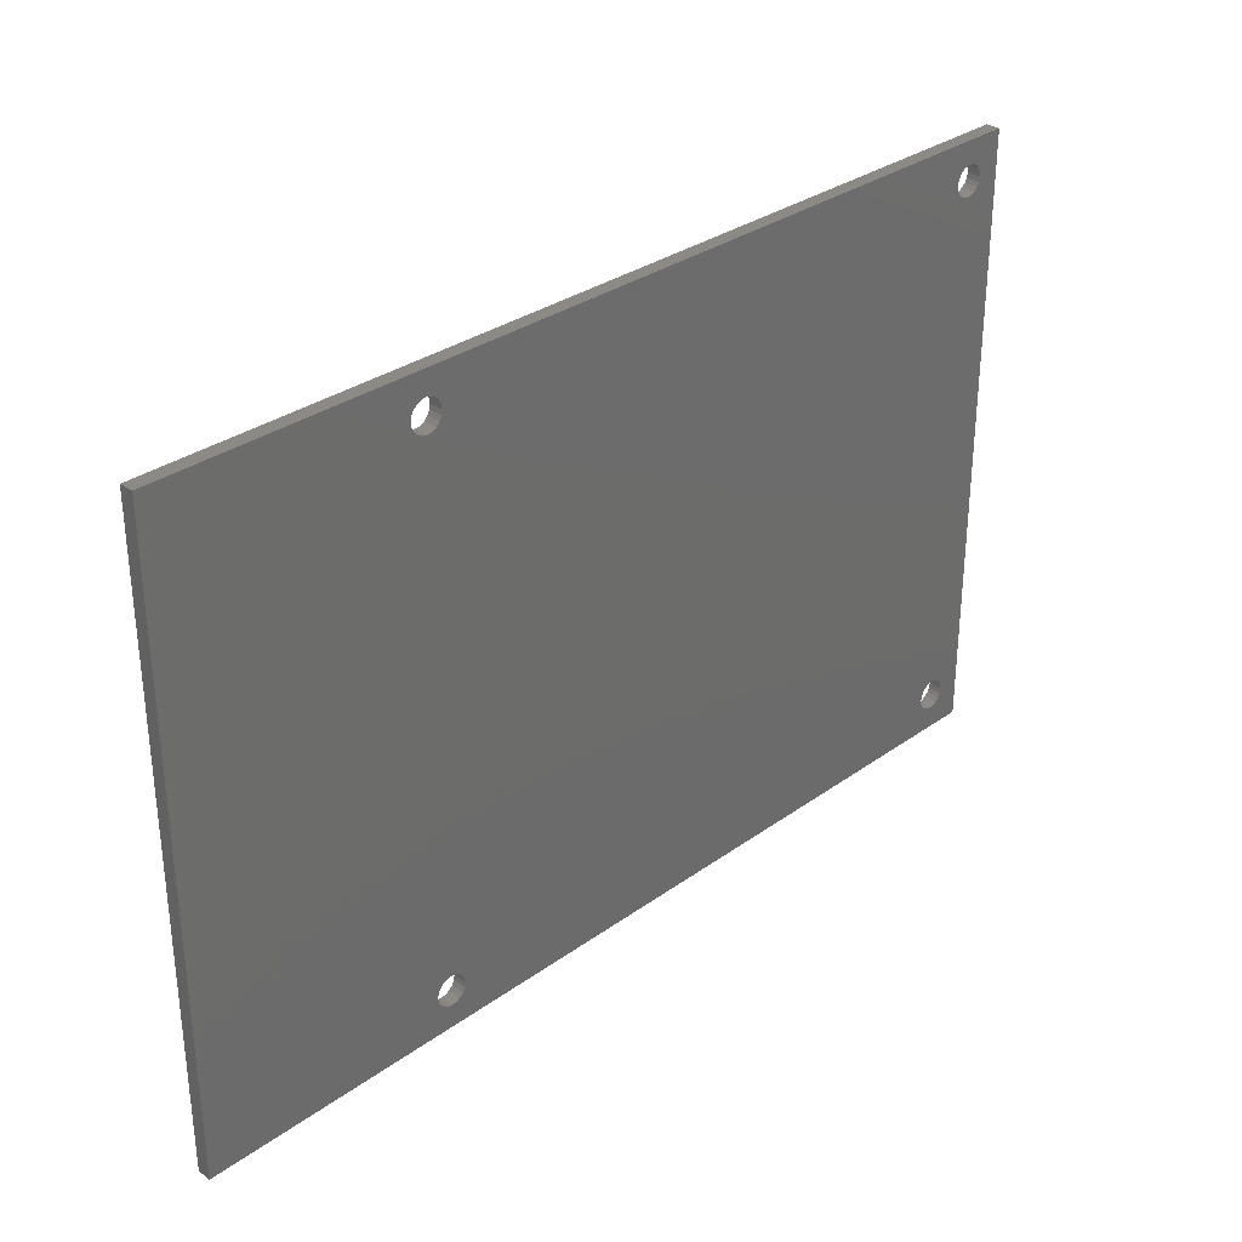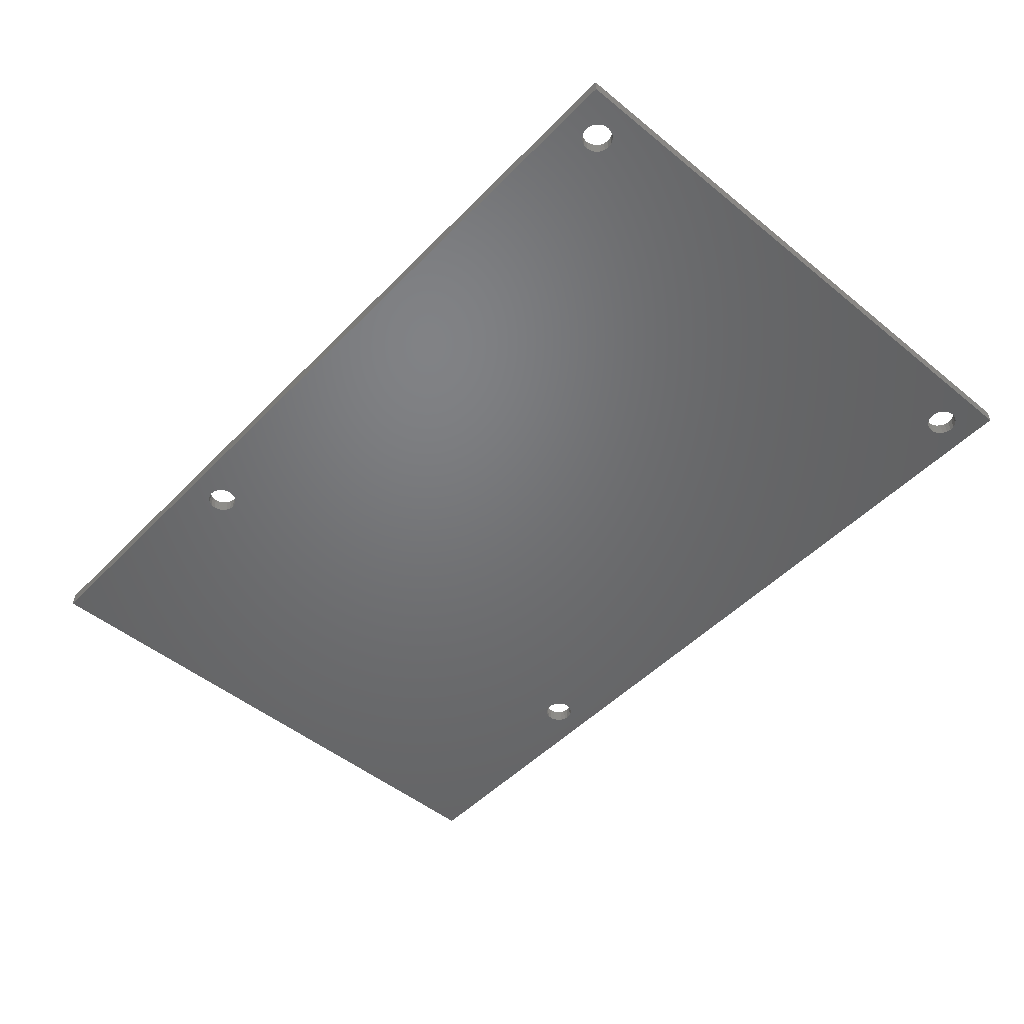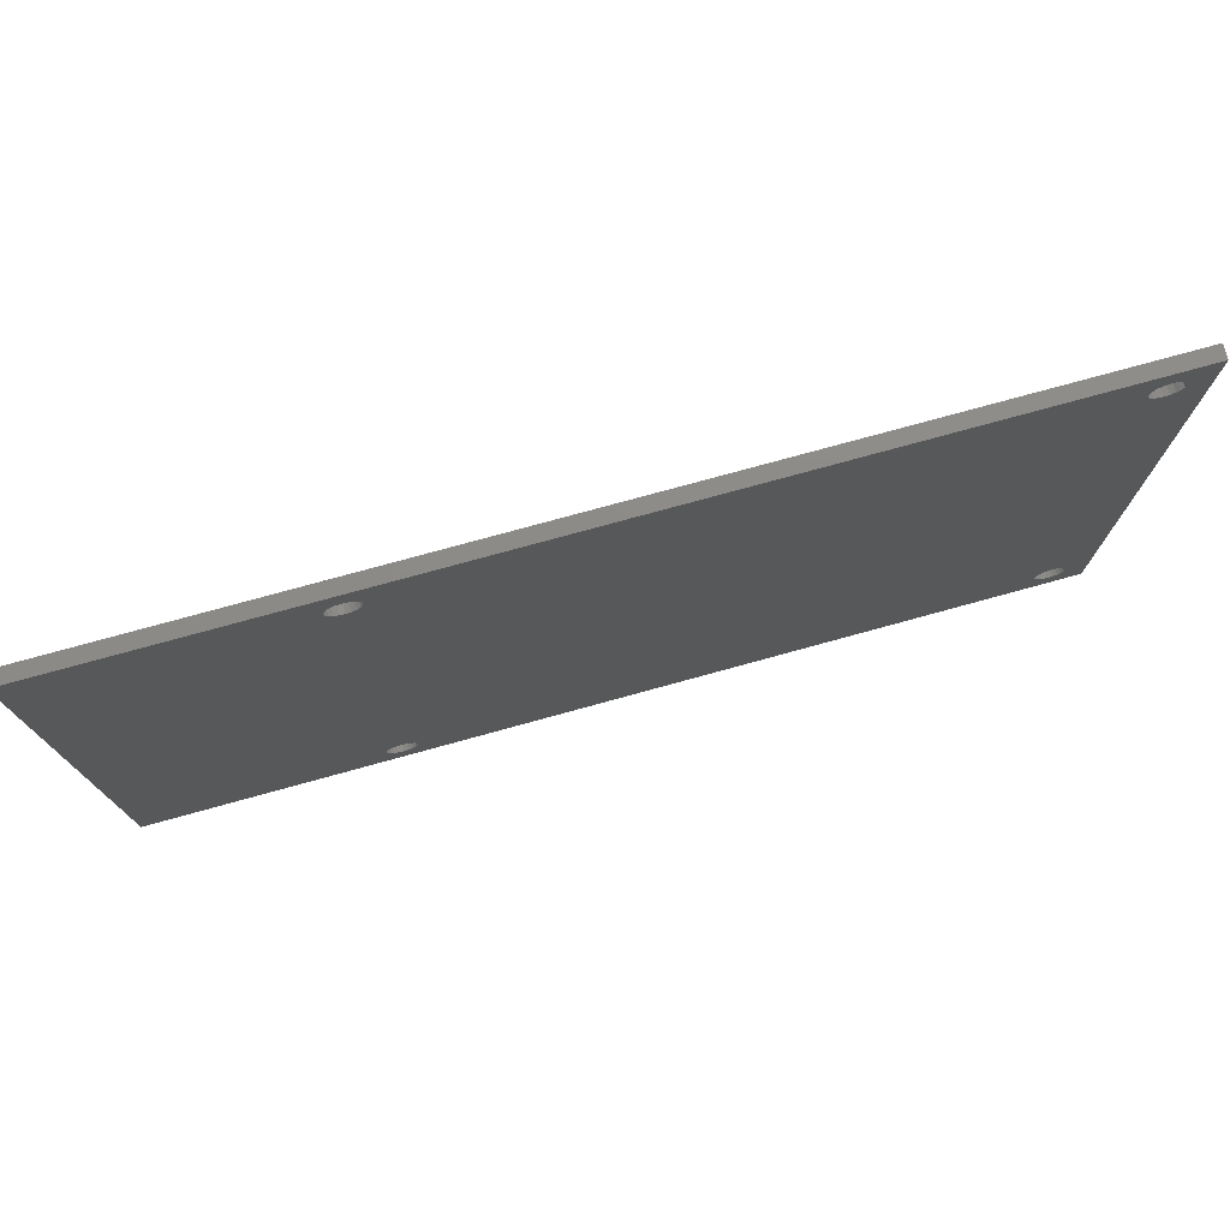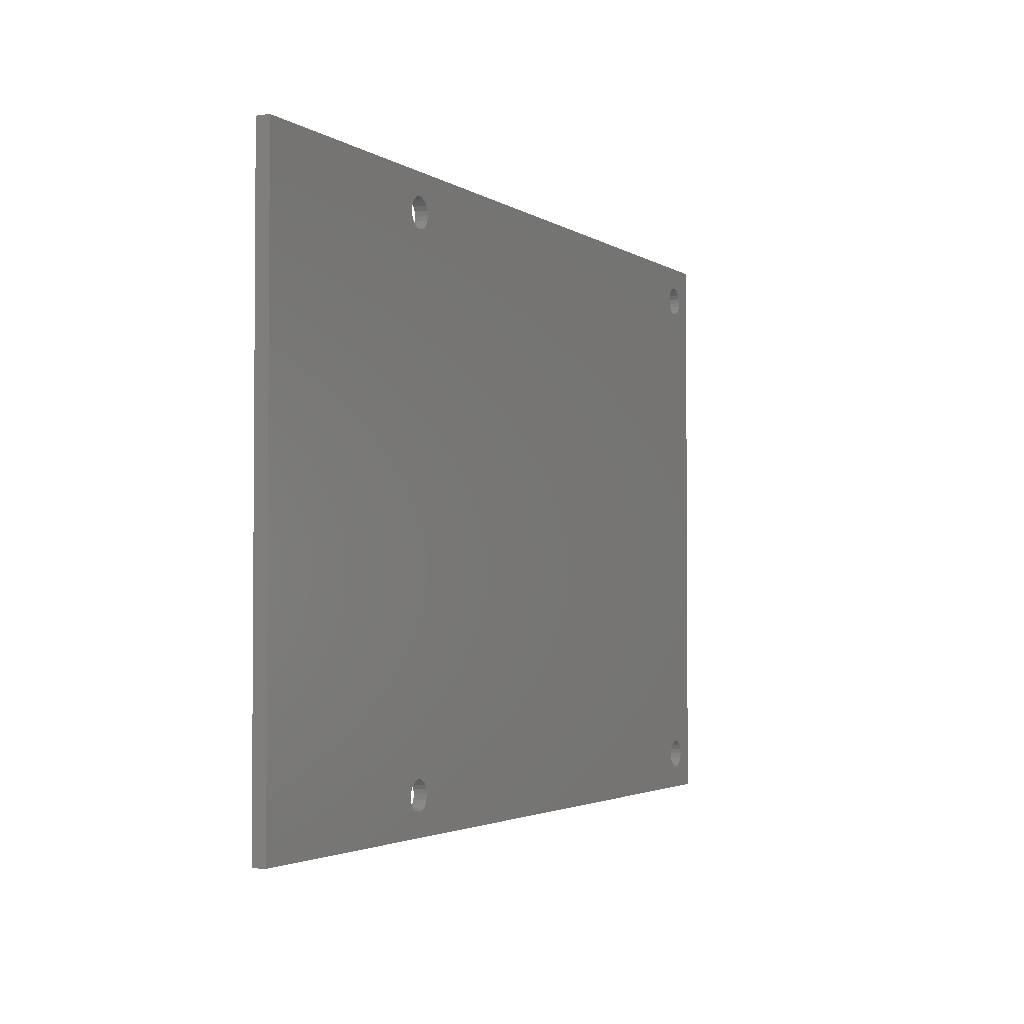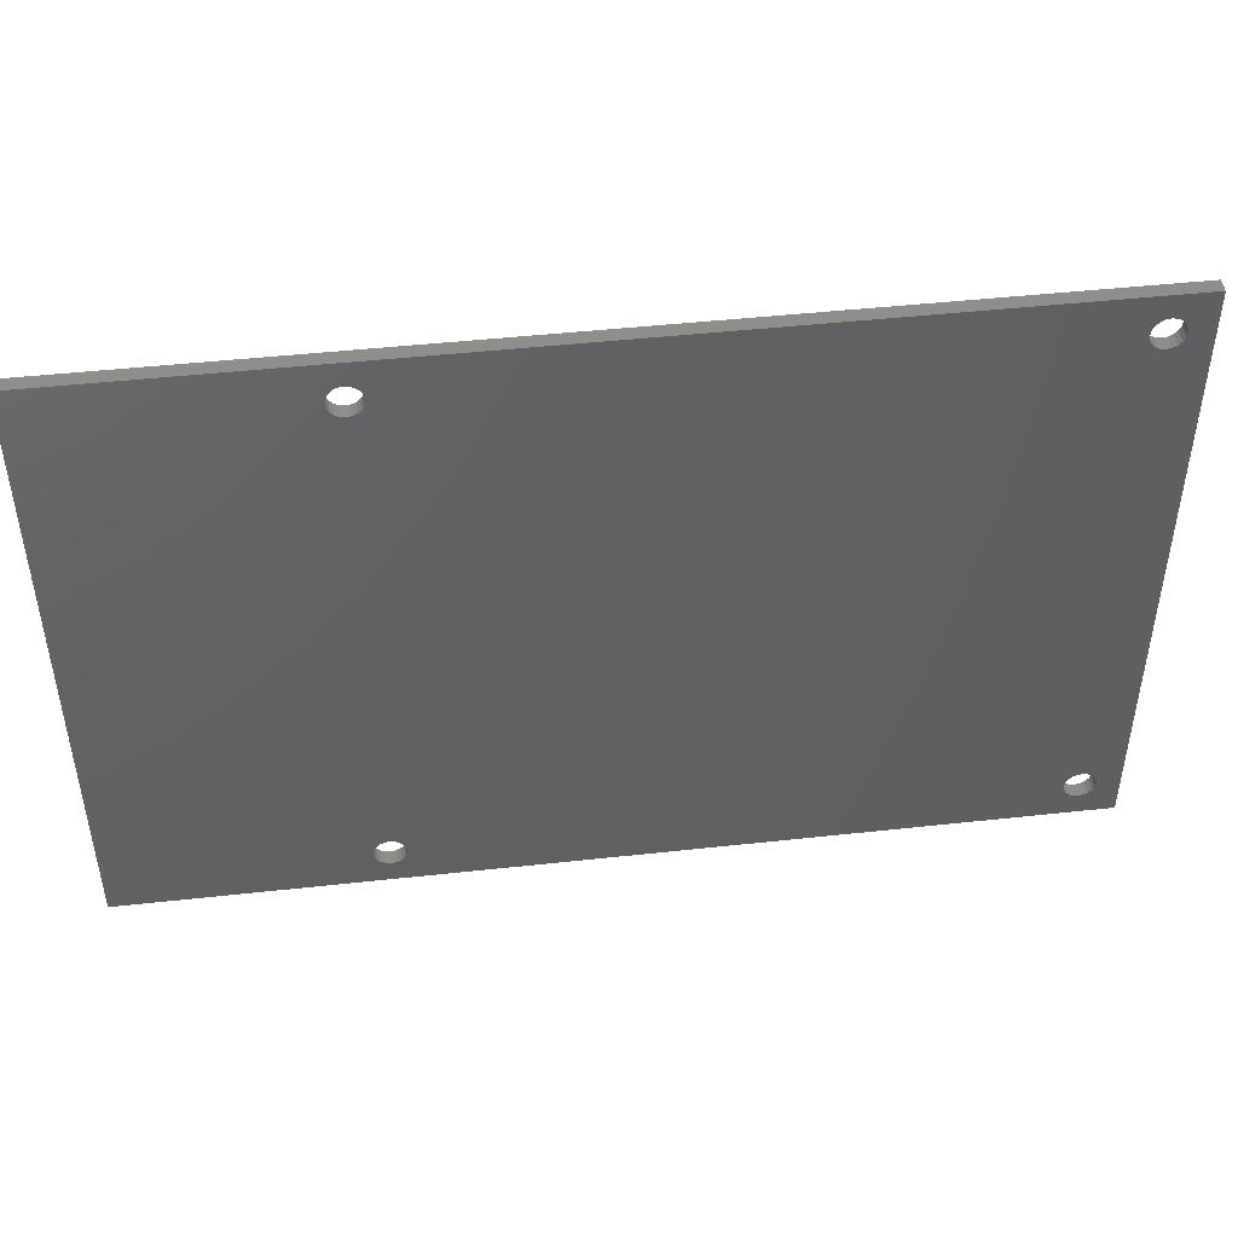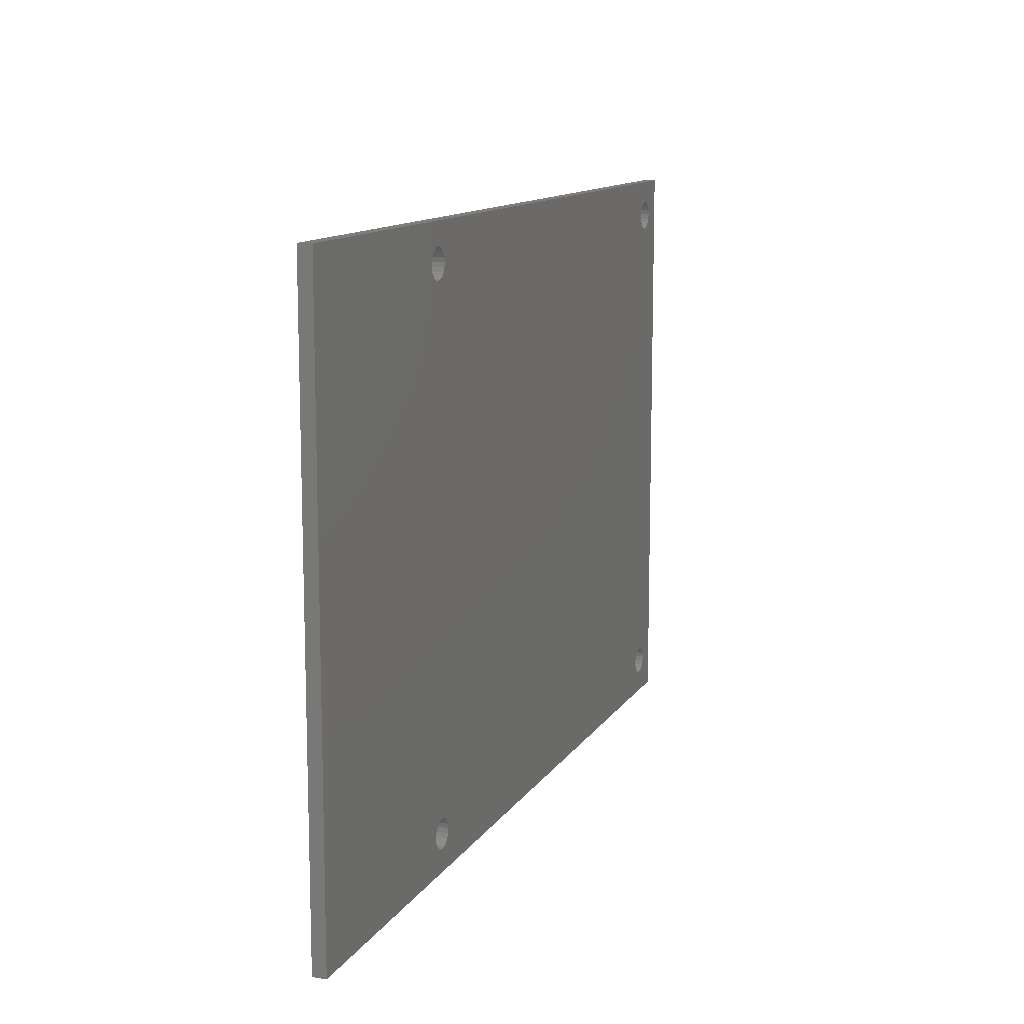
<metadata>
{"format":"stl","ext":"stl","renderer":"f3d","projection":"perspective","resolution":1024,"background":"white","views":[{"elev":31.5,"azim":134.6,"up":"+Y"},{"elev":-49.6,"azim":-131.9,"up":"+Z"},{"elev":76.1,"azim":164.6,"up":"+Y"},{"elev":-2.6,"azim":116.0,"up":"+Y"},{"elev":46.0,"azim":172.8,"up":"+Y"},{"elev":12.0,"azim":110.3,"up":"+Y"}]}
</metadata>
<code>
# stl→obj: 168 verts, 348 faces
v 4.9 3.5 0
v 4.831 3.933 1.25
v 4.831 3.933 0
v 4.9 3.5 1.25
v 2.169 3.067 1.25
v 2.1 3.5 0
v 2.1 3.5 1.25
v 2.169 3.067 0
v 3.067 4.831 0
v 3.5 4.9 1.25
v 3.067 4.831 1.25
v 3.5 4.9 0
v 3.933 2.169 0
v 3.5 2.1 1.25
v 3.933 2.169 1.25
v 3.5 2.1 0
v 4.633 4.323 0
v 4.323 4.633 1.25
v 4.323 4.633 0
v 4.633 4.323 1.25
v 3.933 4.831 0
v 3.933 4.831 1.25
v 2.367 4.323 1.25
v 2.677 4.633 0
v 2.677 4.633 1.25
v 2.367 4.323 0
v 2.169 3.933 1.25
v 2.169 3.933 0
v 4.323 2.367 0
v 4.323 2.367 1.25
v 4.633 2.677 0
v 4.831 3.067 1.25
v 4.831 3.067 0
v 4.633 2.677 1.25
v 3.067 2.169 0
v 2.677 2.367 1.25
v 3.067 2.169 1.25
v 2.677 2.367 0
v 2.367 2.677 1.25
v 2.367 2.677 0
v 62.9 3.5 0
v 62.83 3.933 1.25
v 62.83 3.933 0
v 62.9 3.5 1.25
v 61.07 4.831 0
v 61.5 4.9 1.25
v 61.07 4.831 1.25
v 61.5 4.9 0
v 61.93 2.169 0
v 61.5 2.1 1.25
v 61.93 2.169 1.25
v 61.5 2.1 0
v 62.63 4.323 0
v 62.32 4.633 1.25
v 62.32 4.633 0
v 62.63 4.323 1.25
v 61.93 4.831 0
v 61.93 4.831 1.25
v 60.37 4.323 0
v 60.68 4.633 1.25
v 60.37 4.323 1.25
v 60.68 4.633 0
v 60.17 3.933 1.25
v 60.17 3.933 0
v 62.32 2.367 0
v 62.32 2.367 1.25
v 62.63 2.677 0
v 62.83 3.067 1.25
v 62.83 3.067 0
v 62.63 2.677 1.25
v 61.07 2.169 0
v 60.68 2.367 1.25
v 61.07 2.169 1.25
v 60.68 2.367 0
v 60.37 2.677 1.25
v 60.17 3.067 0
v 60.17 3.067 1.25
v 60.37 2.677 0
v 60.1 3.5 1.25
v 60.1 3.5 0
v 4.9 52.5 0
v 4.831 52.93 1.25
v 4.831 52.93 0
v 4.9 52.5 1.25
v 2.169 52.07 1.25
v 2.1 52.5 0
v 2.1 52.5 1.25
v 2.169 52.07 0
v 3.067 53.83 0
v 3.5 53.9 1.25
v 3.067 53.83 1.25
v 3.5 53.9 0
v 3.933 51.17 0
v 3.5 51.1 1.25
v 3.933 51.17 1.25
v 3.5 51.1 0
v 4.323 53.63 0
v 4.633 53.32 1.25
v 4.323 53.63 1.25
v 4.633 53.32 0
v 3.933 53.83 0
v 3.933 53.83 1.25
v 2.367 53.32 0
v 2.677 53.63 1.25
v 2.367 53.32 1.25
v 2.677 53.63 0
v 2.169 52.93 1.25
v 2.169 52.93 0
v 4.323 51.37 0
v 4.323 51.37 1.25
v 4.633 51.68 0
v 4.831 52.07 1.25
v 4.831 52.07 0
v 4.633 51.68 1.25
v 3.067 51.17 0
v 2.677 51.37 1.25
v 3.067 51.17 1.25
v 2.677 51.37 0
v 2.367 51.68 1.25
v 2.367 51.68 0
v 62.9 52.5 0
v 62.83 52.93 1.25
v 62.83 52.93 0
v 62.9 52.5 1.25
v 60.17 52.07 1.25
v 60.1 52.5 0
v 60.1 52.5 1.25
v 60.17 52.07 0
v 61.07 53.83 0
v 61.5 53.9 1.25
v 61.07 53.83 1.25
v 61.5 53.9 0
v 61.93 51.17 0
v 61.5 51.1 1.25
v 61.93 51.17 1.25
v 61.5 51.1 0
v 62.63 53.32 0
v 62.32 53.63 1.25
v 62.32 53.63 0
v 62.63 53.32 1.25
v 61.93 53.83 0
v 61.93 53.83 1.25
v 60.37 53.32 0
v 60.68 53.63 1.25
v 60.37 53.32 1.25
v 60.68 53.63 0
v 60.17 52.93 1.25
v 60.17 52.93 0
v 62.32 51.37 0
v 62.32 51.37 1.25
v 62.63 51.68 0
v 62.83 52.07 1.25
v 62.83 52.07 0
v 62.63 51.68 1.25
v 61.07 51.17 0
v 60.68 51.37 1.25
v 61.07 51.17 1.25
v 60.68 51.37 0
v 60.37 51.68 1.25
v 60.37 51.68 0
v 0 0 0
v 0 56 1.25
v 0 56 0
v 0 0 1.25
v 85 56 1.25
v 85 0 1.25
v 85 56 0
v 85 0 0
f 1 2 3
f 2 1 4
f 5 6 7
f 6 5 8
f 9 10 11
f 10 9 12
f 13 14 15
f 14 13 16
f 17 18 19
f 18 17 20
f 3 20 17
f 20 3 2
f 21 18 22
f 18 21 19
f 23 24 25
f 24 23 26
f 27 26 23
f 26 27 28
f 24 11 25
f 11 24 9
f 29 15 30
f 15 29 13
f 31 32 33
f 32 31 34
f 35 36 37
f 36 35 38
f 39 8 5
f 8 39 40
f 12 22 10
f 22 12 21
f 7 28 27
f 28 7 6
f 33 4 1
f 4 33 32
f 29 34 31
f 34 29 30
f 16 37 14
f 37 16 35
f 36 40 39
f 40 36 38
f 41 42 43
f 42 41 44
f 45 46 47
f 46 45 48
f 49 50 51
f 50 49 52
f 53 54 55
f 54 53 56
f 43 56 53
f 56 43 42
f 57 54 58
f 54 57 55
f 59 60 61
f 60 59 62
f 63 59 61
f 59 63 64
f 62 47 60
f 47 62 45
f 65 51 66
f 51 65 49
f 67 68 69
f 68 67 70
f 71 72 73
f 72 71 74
f 75 76 77
f 76 75 78
f 48 58 46
f 58 48 57
f 79 64 63
f 64 79 80
f 69 44 41
f 44 69 68
f 65 70 67
f 70 65 66
f 52 73 50
f 73 52 71
f 74 75 72
f 75 74 78
f 77 80 79
f 80 77 76
f 81 82 83
f 82 81 84
f 85 86 87
f 86 85 88
f 89 90 91
f 90 89 92
f 93 94 95
f 94 93 96
f 97 98 99
f 98 97 100
f 83 98 100
f 98 83 82
f 101 99 102
f 99 101 97
f 103 104 105
f 104 103 106
f 107 103 105
f 103 107 108
f 106 91 104
f 91 106 89
f 109 95 110
f 95 109 93
f 111 112 113
f 112 111 114
f 115 116 117
f 116 115 118
f 119 88 85
f 88 119 120
f 92 102 90
f 102 92 101
f 87 108 107
f 108 87 86
f 113 84 81
f 84 113 112
f 109 114 111
f 114 109 110
f 96 117 94
f 117 96 115
f 116 120 119
f 120 116 118
f 121 122 123
f 122 121 124
f 125 126 127
f 126 125 128
f 129 130 131
f 130 129 132
f 133 134 135
f 134 133 136
f 137 138 139
f 138 137 140
f 123 140 137
f 140 123 122
f 141 138 142
f 138 141 139
f 143 144 145
f 144 143 146
f 147 143 145
f 143 147 148
f 146 131 144
f 131 146 129
f 149 135 150
f 135 149 133
f 151 152 153
f 152 151 154
f 155 156 157
f 156 155 158
f 159 128 125
f 128 159 160
f 132 142 130
f 142 132 141
f 127 148 147
f 148 127 126
f 153 124 121
f 124 153 152
f 149 154 151
f 154 149 150
f 136 157 134
f 157 136 155
f 156 160 159
f 160 156 158
f 161 162 163
f 162 161 164
f 159 114 61
f 61 2 4
f 20 61 114
f 61 20 2
f 110 20 114
f 110 18 20
f 95 18 110
f 95 22 18
f 95 10 22
f 94 10 95
f 117 10 94
f 117 11 10
f 116 11 117
f 116 25 11
f 119 25 116
f 119 23 25
f 85 23 119
f 85 27 23
f 162 85 87
f 85 162 27
f 150 165 154
f 166 42 44
f 165 150 166
f 166 56 42
f 54 166 150
f 166 54 56
f 135 54 150
f 135 58 54
f 134 58 135
f 134 46 58
f 157 46 134
f 157 47 46
f 156 47 157
f 156 60 47
f 159 60 156
f 159 61 60
f 112 125 84
f 125 112 159
f 84 125 127
f 114 159 112
f 152 165 124
f 165 122 124
f 165 140 122
f 165 138 140
f 165 142 138
f 165 130 142
f 61 4 63
f 147 84 127
f 82 147 145
f 98 145 144
f 99 144 131
f 162 131 130
f 162 130 165
f 147 82 84
f 145 98 82
f 144 99 98
f 131 102 99
f 131 162 102
f 164 27 162
f 107 162 87
f 105 162 107
f 104 162 105
f 91 162 104
f 90 162 91
f 102 162 90
f 154 165 152
f 68 166 44
f 70 166 68
f 66 166 70
f 51 166 66
f 50 166 51
f 63 4 79
f 79 4 77
f 32 77 4
f 77 32 75
f 34 75 32
f 75 34 72
f 30 72 34
f 72 30 73
f 15 73 30
f 164 73 15
f 73 164 50
f 164 15 14
f 50 164 166
f 37 164 14
f 36 164 37
f 39 164 36
f 5 164 39
f 7 164 5
f 27 164 7
f 166 167 165
f 167 166 168
f 167 162 165
f 162 167 163
f 59 17 160
f 160 113 81
f 111 160 17
f 160 111 113
f 19 111 17
f 19 109 111
f 21 109 19
f 21 93 109
f 12 93 21
f 12 96 93
f 9 96 12
f 9 115 96
f 24 115 9
f 24 118 115
f 26 118 24
f 26 120 118
f 28 120 26
f 28 88 120
f 161 28 6
f 28 161 88
f 55 168 53
f 167 153 121
f 168 55 167
f 167 151 153
f 149 167 55
f 167 149 151
f 57 149 55
f 57 133 149
f 48 133 57
f 48 136 133
f 45 136 48
f 45 155 136
f 62 155 45
f 62 158 155
f 59 158 62
f 59 160 158
f 3 64 1
f 64 3 59
f 1 64 80
f 17 59 3
f 43 168 41
f 168 69 41
f 168 67 69
f 168 65 67
f 168 49 65
f 168 52 49
f 160 81 128
f 76 1 80
f 33 76 78
f 31 78 74
f 29 74 71
f 161 71 52
f 161 52 168
f 76 33 1
f 78 31 33
f 74 29 31
f 71 13 29
f 71 161 13
f 163 88 161
f 8 161 6
f 40 161 8
f 38 161 40
f 35 161 38
f 16 161 35
f 13 161 16
f 53 168 43
f 123 167 121
f 137 167 123
f 139 167 137
f 141 167 139
f 132 167 141
f 128 81 126
f 126 81 148
f 83 148 81
f 148 83 143
f 100 143 83
f 143 100 146
f 97 146 100
f 146 97 129
f 101 129 97
f 163 129 101
f 129 163 132
f 163 101 92
f 132 163 167
f 89 163 92
f 106 163 89
f 103 163 106
f 108 163 103
f 86 163 108
f 88 163 86
f 161 166 164
f 166 161 168

</code>
